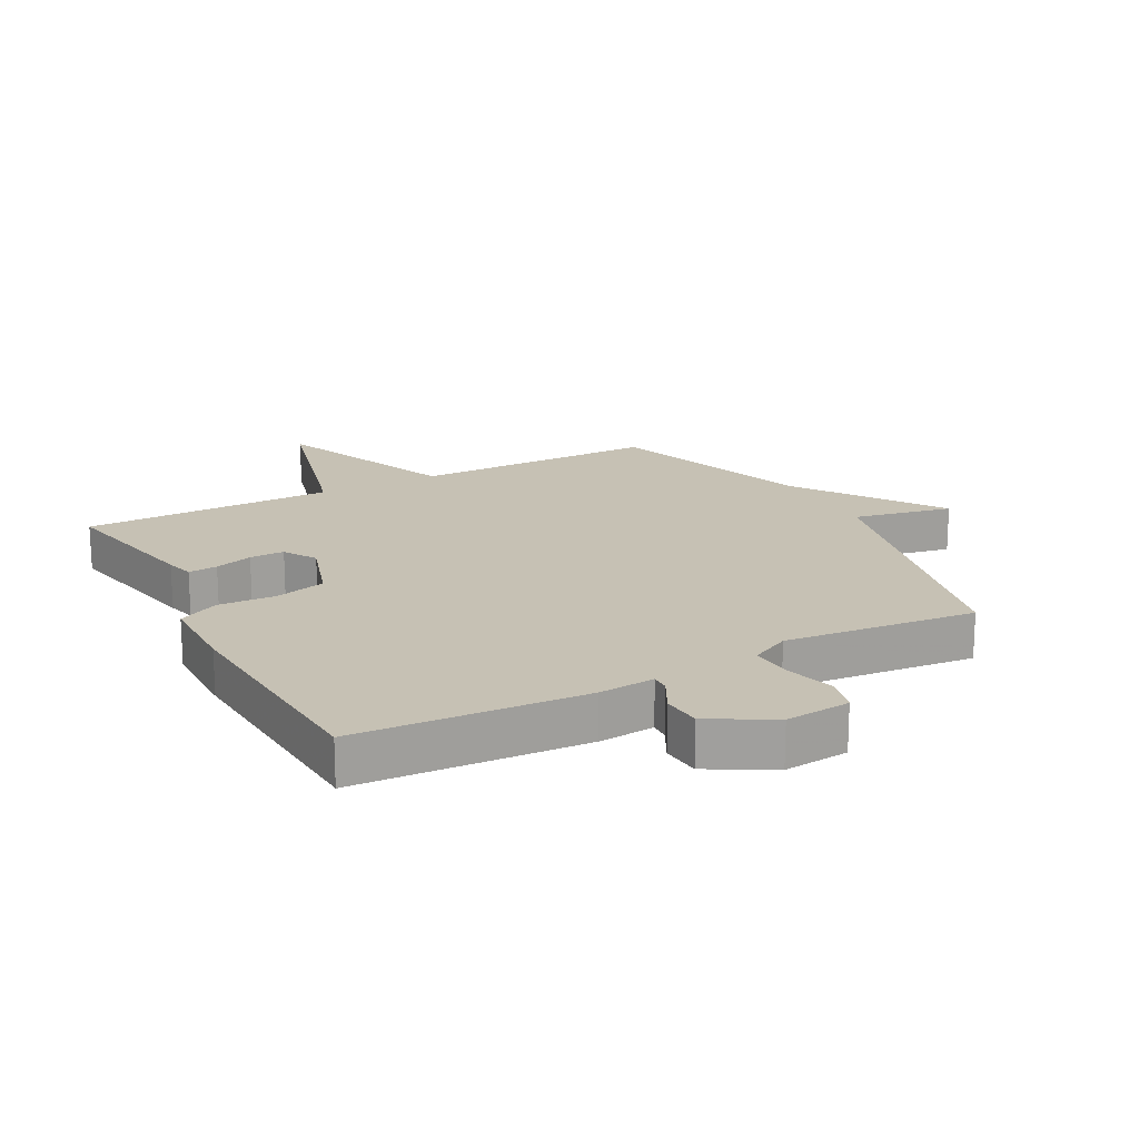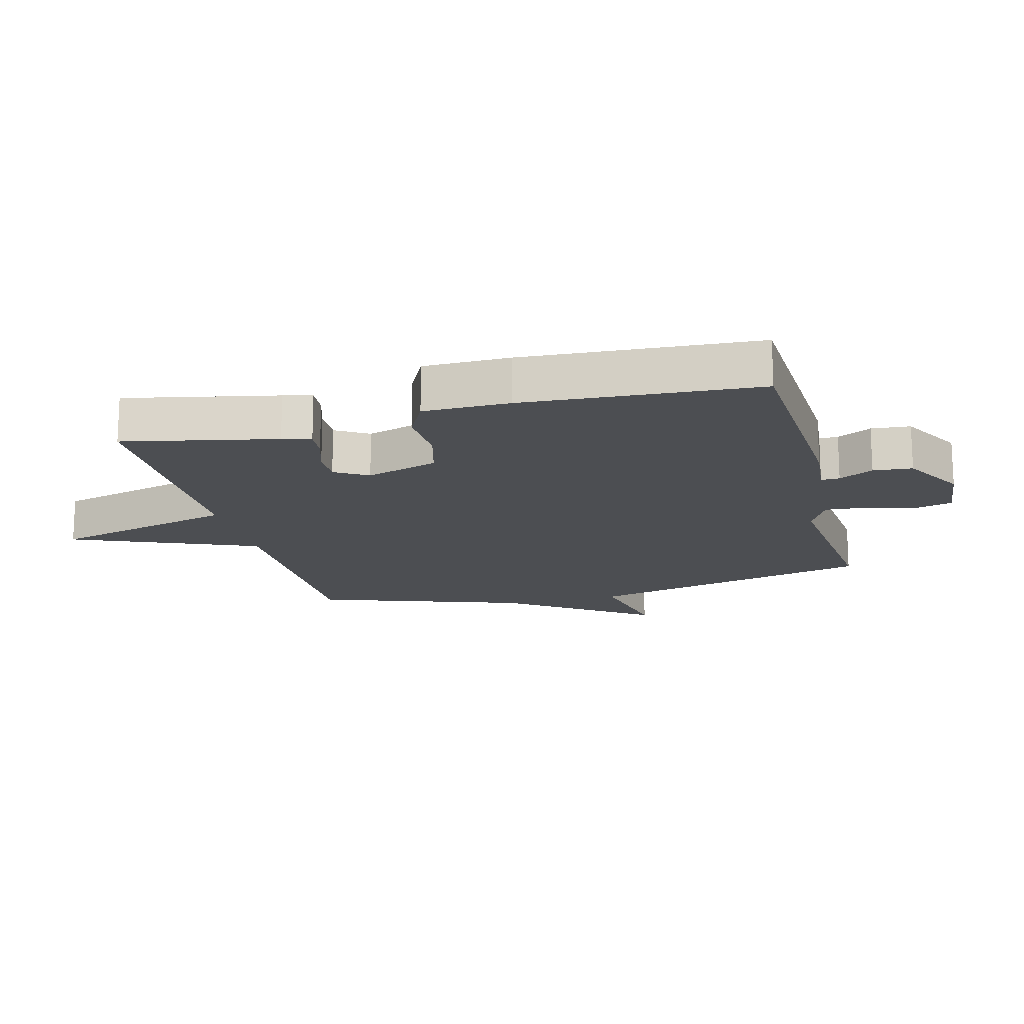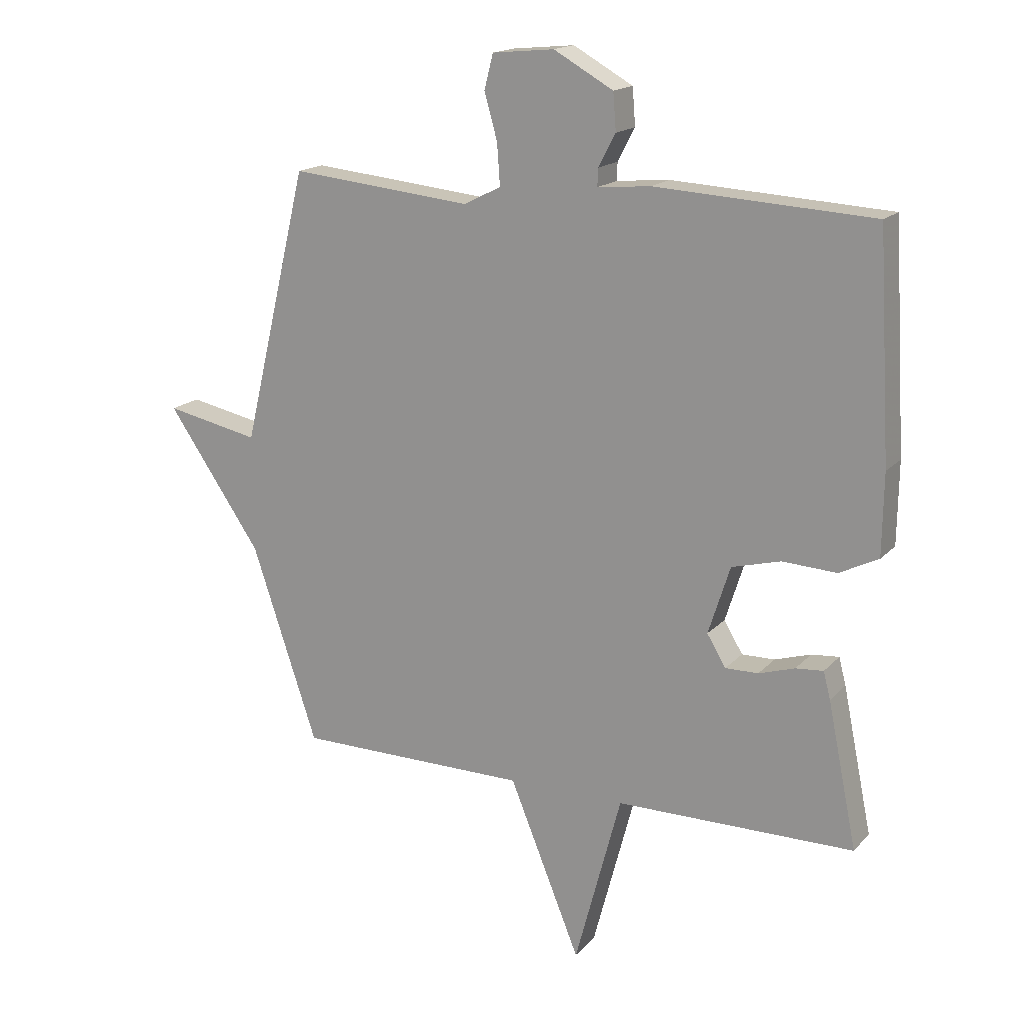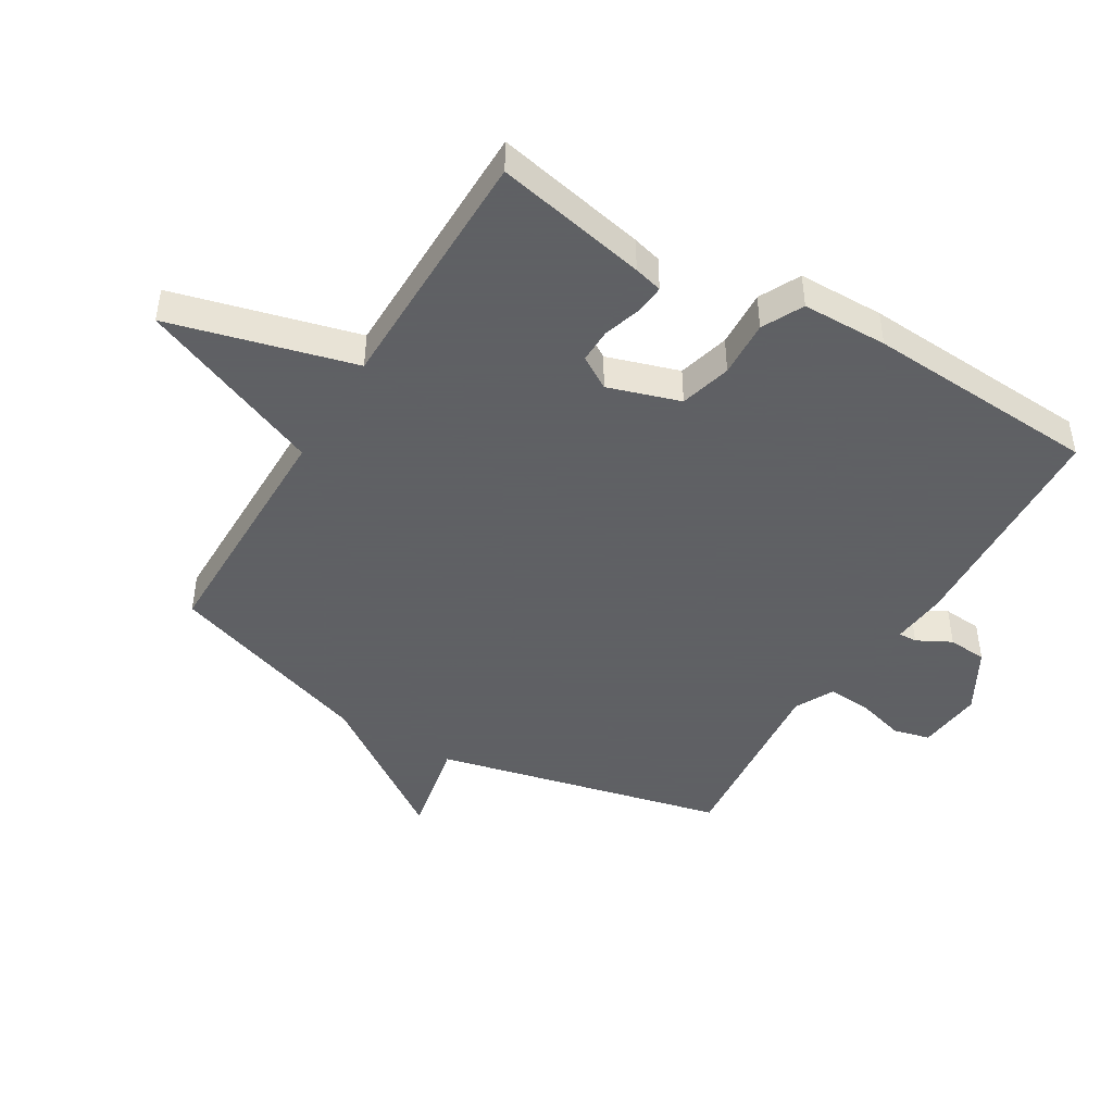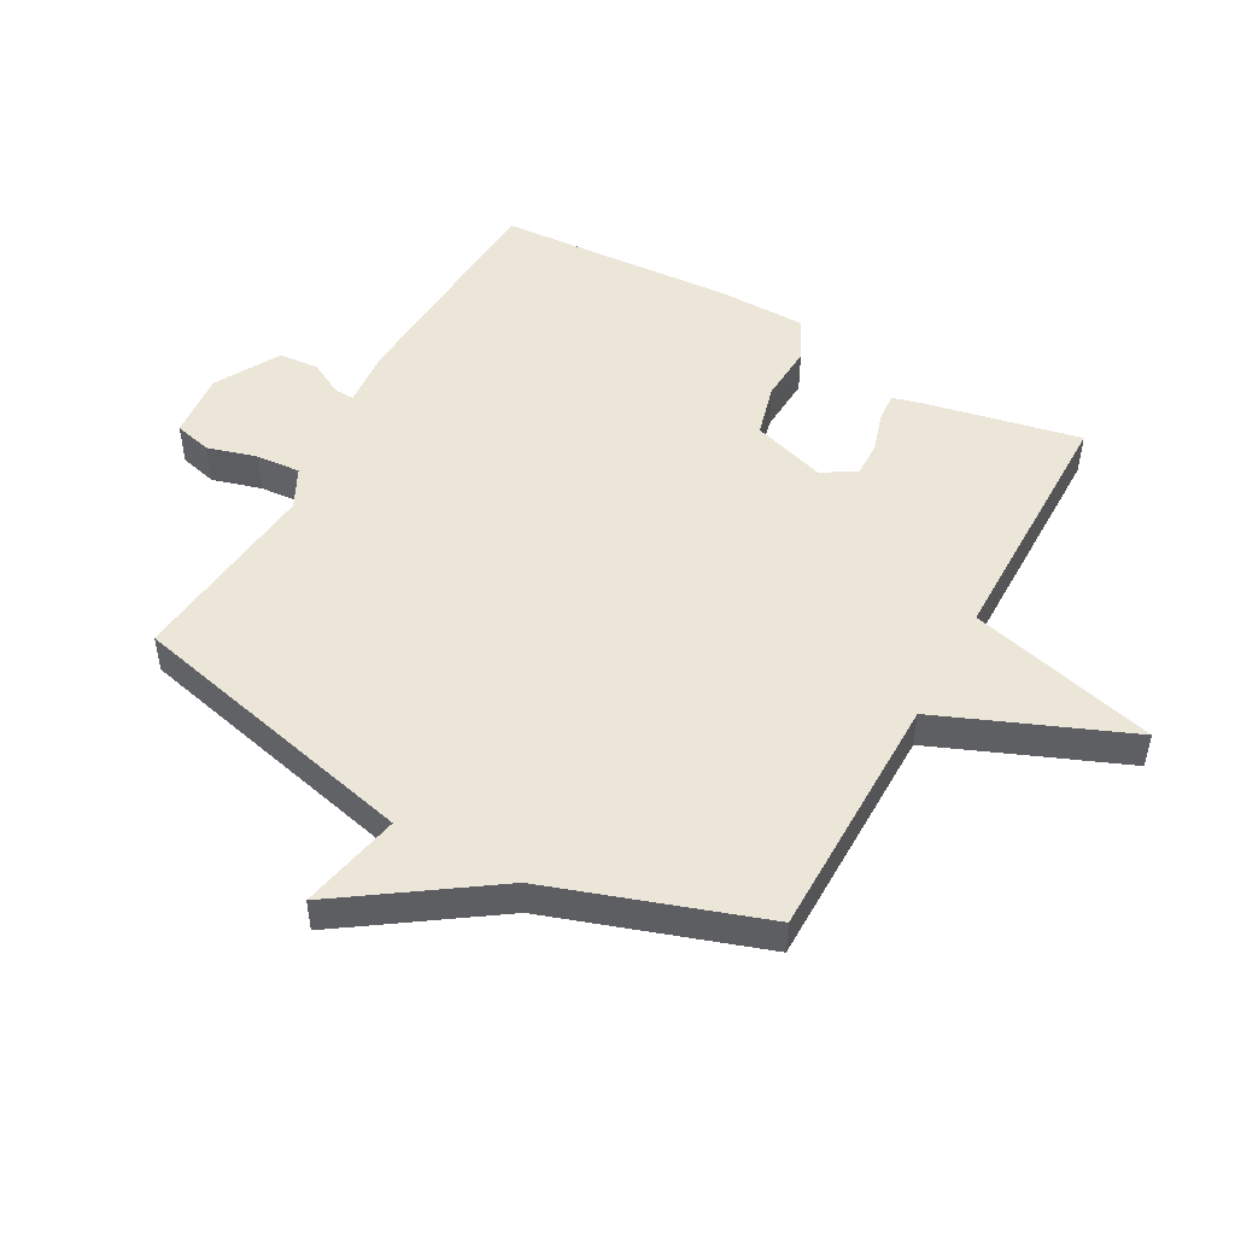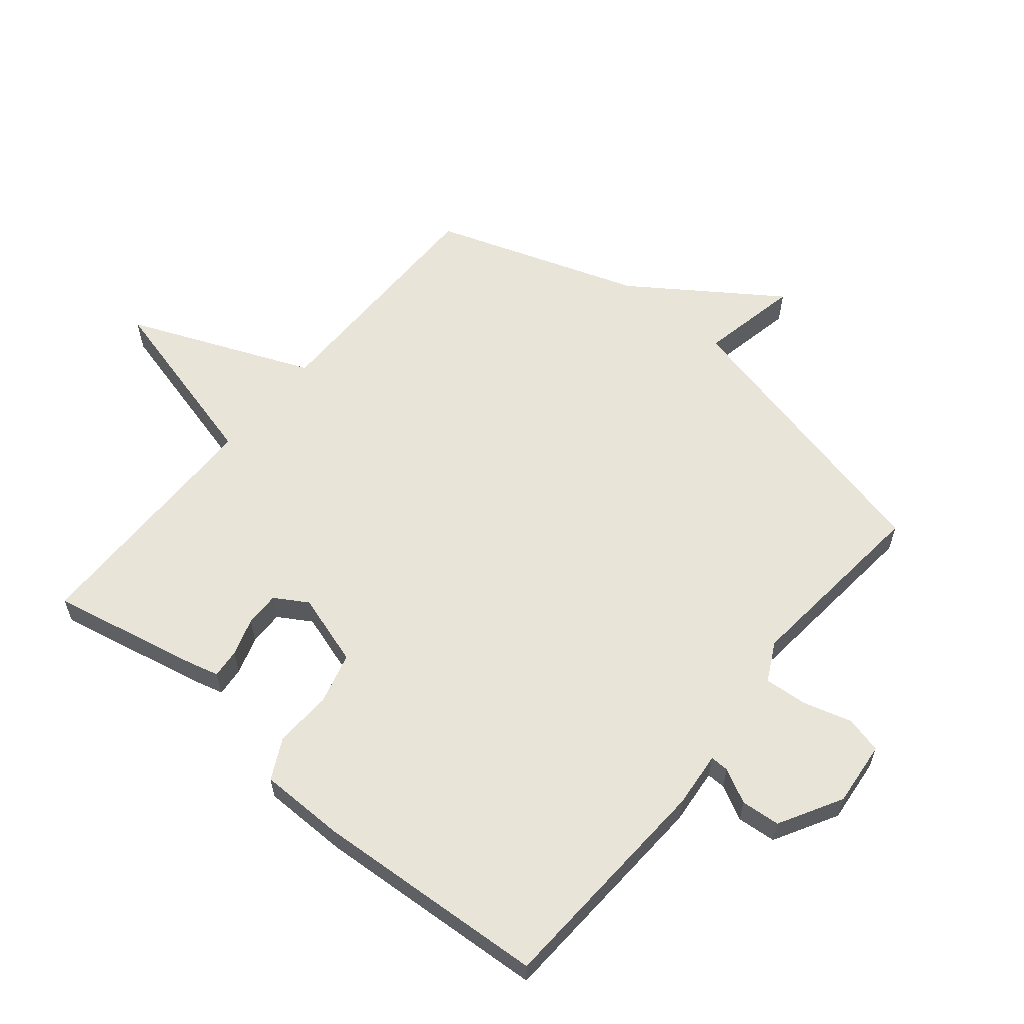
<metadata>
{"format":"obj","ext":"obj","renderer":"f3d","projection":"perspective","resolution":1024,"background":"white","views":[{"elev":18.5,"azim":-28.1,"up":"+Y"},{"elev":-16.6,"azim":-75.7,"up":"+Y"},{"elev":16.9,"azim":-152.4,"up":"+Z"},{"elev":-45.3,"azim":-121.1,"up":"+Y"},{"elev":49.5,"azim":118.8,"up":"+Y"},{"elev":60.0,"azim":-50.7,"up":"+Y"}]}
</metadata>
<code>
v 0.5 0.07 -0.5
v 0.105 0.07 -0.502
v -0.016 0.07 -0.799
v -0.095 0.07 -0.502
v -0.5 0.07 -0.5
v -0.45 0.07 -0.255
v -0.438 0.07 -0.209
v -0.391 0.07 -0.213
v -0.33 0.07 -0.232
v -0.274 0.07 -0.233
v -0.242 0.07 -0.18
v -0.279 0.07 -0.064
v -0.362 0.07 -0.042
v -0.454 0.07 -0.047
v -0.52 0.07 -0.014
v -0.522 0.07 0.124
v -0.5 0.07 0.5
v -0.131 0.07 0.521
v -0.041 0.07 0.513
v -0.042 0.07 0.543
v -0.071 0.07 0.598
v -0.066 0.07 0.661
v 0.035 0.07 0.718
v 0.14 0.07 0.708
v 0.155 0.07 0.649
v 0.133 0.07 0.571
v 0.128 0.07 0.501
v 0.191 0.07 0.469
v 0.5 0.07 0.5
v 0.612 0.07 0.034
v 0.772 0.07 0.067
v 0.612 0.07 -0.166
v 0.5 0 -0.5
v 0.105 0 -0.502
v -0.016 0 -0.799
v -0.095 0 -0.502
v -0.5 0 -0.5
v -0.45 0 -0.255
v -0.438 0 -0.209
v -0.391 0 -0.213
v -0.33 0 -0.232
v -0.274 0 -0.233
v -0.242 0 -0.18
v -0.279 0 -0.064
v -0.362 0 -0.042
v -0.454 0 -0.047
v -0.52 0 -0.014
v -0.522 0 0.124
v -0.5 0 0.5
v -0.131 0 0.521
v -0.041 0 0.513
v -0.042 0 0.543
v -0.071 0 0.598
v -0.066 0 0.661
v 0.035 0 0.718
v 0.14 0 0.708
v 0.155 0 0.649
v 0.133 0 0.571
v 0.128 0 0.501
v 0.191 0 0.469
v 0.5 0 0.5
v 0.612 0 0.034
v 0.772 0 0.067
v 0.612 0 -0.166
f 30 31 32
f 32 1 2
f 30 32 2
f 29 30 2
f 28 29 2
f 2 3 4
f 28 2 4
f 27 28 4
f 26 27 4
f 24 25 26
f 23 24 26
f 22 23 26
f 21 22 26
f 20 21 26
f 19 20 26
f 19 26 4
f 17 18 19
f 16 17 19
f 15 16 19
f 14 15 19
f 13 14 19
f 12 13 19
f 11 12 19 4
f 10 11 4
f 4 5 6
f 10 4 6
f 9 10 6
f 6 7 8 9
f 64 63 62
f 34 33 64
f 34 64 62
f 34 62 61
f 34 61 60
f 36 35 34
f 36 34 60
f 36 60 59
f 36 59 58
f 58 57 56
f 58 56 55
f 58 55 54
f 58 54 53
f 58 53 52
f 58 52 51
f 36 58 51
f 51 50 49
f 51 49 48
f 51 48 47
f 51 47 46
f 51 46 45
f 51 45 44
f 36 51 44 43
f 36 43 42
f 38 37 36
f 38 36 42
f 38 42 41
f 41 40 39 38
f 1 33 34 2
f 2 34 35 3
f 3 35 36 4
f 4 36 37 5
f 5 37 38 6
f 6 38 39 7
f 7 39 40 8
f 8 40 41 9
f 9 41 42 10
f 10 42 43 11
f 11 43 44 12
f 12 44 45 13
f 13 45 46 14
f 14 46 47 15
f 15 47 48 16
f 16 48 49 17
f 17 49 50 18
f 18 50 51 19
f 19 51 52 20
f 20 52 53 21
f 21 53 54 22
f 22 54 55 23
f 23 55 56 24
f 24 56 57 25
f 25 57 58 26
f 26 58 59 27
f 27 59 60 28
f 28 60 61 29
f 29 61 62 30
f 30 62 63 31
f 31 63 64 32
f 32 64 33 1

</code>
